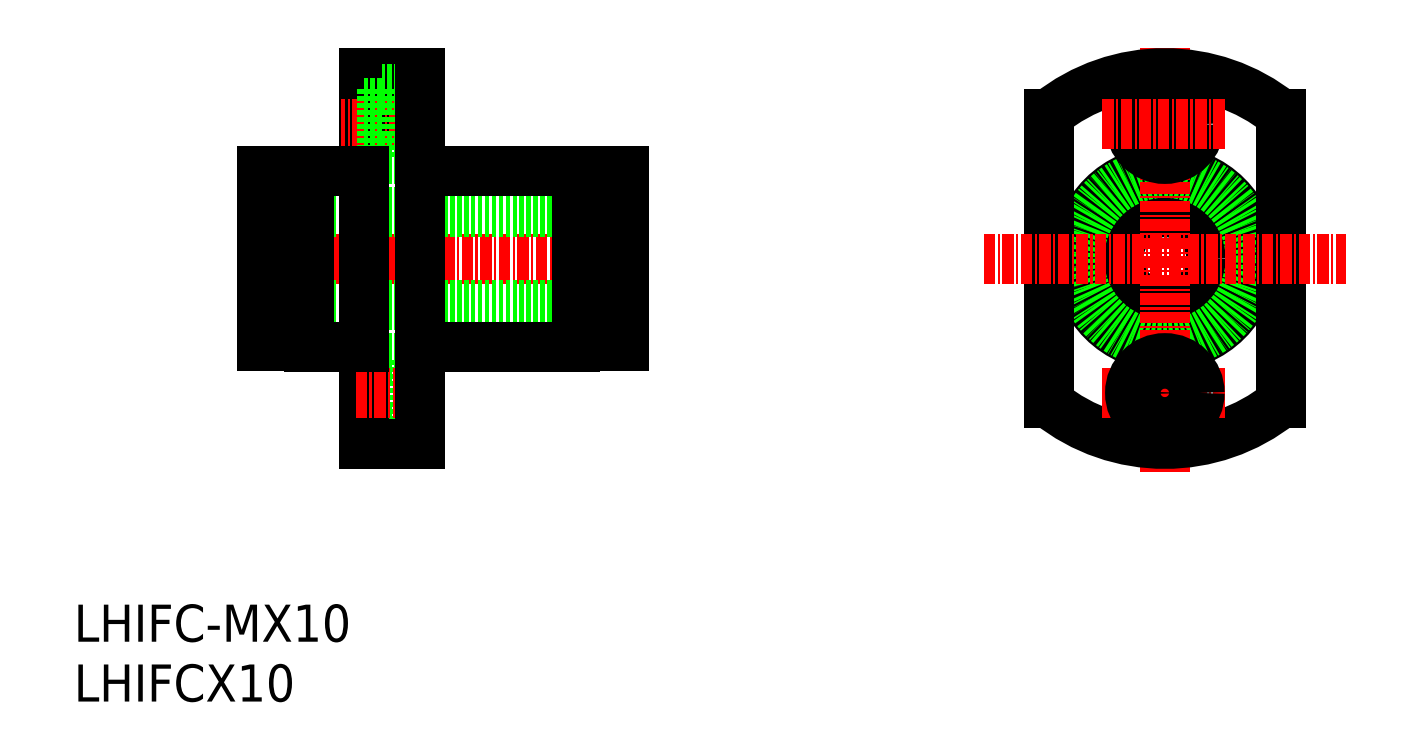
<metadata>
{"format":"dxf","ext":"dxf","renderer":"ezdxf+matplotlib","layout":"modelspace","background":"white","min_lineweight":24,"dpi":150}
</metadata>
<code>
0
SECTION
2
ENTITIES
0
TEXT
8
0
10
208.8
20
126.1
30
0
40
4
1
LHIFCX10
0
TEXT
8
0
10
208.8
20
132.5
30
0
40
4
1
LHIFC-MX10
0
CIRCLE
8
0
10
326.6
20
173.9
30
0
40
5
0
CIRCLE
8
0
10
326.6
20
173.9
30
0
40
9.5
0
CIRCLE
8
0
10
326.6
20
173.9
30
0
40
9.25
0
LINE
8
0
10
339.1
20
158.3
30
0
11
339.1
21
189.5
31
0
0
LINE
8
0
10
314.1
20
158.3
30
0
11
314.1
21
189.5
31
0
0
LINE
8
CENTER
10
326.6
20
150.9
30
0
11
326.6
21
196.9
31
0
0
ARC
8
0
10
326.6
20
173.9
30
0
40
20
50
231.3
51
308.7
0
LINE
8
CENTER
10
319.8
20
159.4
30
0
11
333.3
21
159.4
31
0
0
CIRCLE
8
0
10
326.6
20
159.4
30
0
40
3.75
0
CIRCLE
8
0
10
326.6
20
159.4
30
0
40
2.25
0
LINE
8
CENTER
10
307
20
173.9
30
0
11
346.1
21
173.9
31
0
0
ARC
8
0
10
326.6
20
173.9
30
0
40
20
50
51.32
51
128.7
0
CIRCLE
8
0
10
326.6
20
188.4
30
0
40
3.75
0
CIRCLE
8
0
10
326.6
20
188.4
30
0
40
2.25
0
LINE
8
CENTER
10
319.8
20
188.4
30
0
11
333.3
21
188.4
31
0
0
LINE
8
0
10
242.1
20
155.6
30
0
11
242.1
21
163.1
31
0
0
LINE
8
0
10
246.2
20
163.1
30
0
11
242.1
21
163.1
31
0
0
LINE
8
0
10
246.2
20
155.6
30
0
11
242.1
21
155.6
31
0
0
LINE
8
0
10
242.1
20
161.6
30
0
11
240.2
21
161.6
31
0
0
LINE
8
0
10
242.1
20
157.1
30
0
11
240.2
21
157.1
31
0
0
LINE
8
CENTER
10
226.7
20
173.9
30
0
11
269.7
21
173.9
31
0
0
LINE
8
0
10
229.2
20
178.9
30
0
11
268.2
21
178.9
31
0
0
LINE
8
0
10
229.2
20
168.9
30
0
11
268.2
21
168.9
31
0
0
LINE
8
0
10
263.2
20
183.3
30
0
11
263.2
21
164.5
31
0
0
LINE
8
0
10
229.2
20
183.3
30
0
11
229.2
21
164.5
31
0
0
LINE
8
0
10
268.2
20
183.3
30
0
11
268.2
21
164.5
31
0
0
LINE
8
0
10
229.2
20
183.3
30
0
11
234.2
21
183.3
31
0
0
LINE
8
0
10
229.2
20
164.5
30
0
11
234.2
21
164.5
31
0
0
ARC
8
0
10
262.4
20
182.6
30
0
40
0.9
50
33.56
51
59.44
0
ARC
8
0
10
262.4
20
165.1
30
0
40
0.9
50
300.6
51
326.4
0
LINE
8
0
10
234.2
20
183.4
30
0
11
234.2
21
164.4
31
0
0
LINE
8
0
10
268.2
20
183.3
30
0
11
263.2
21
183.3
31
0
0
LINE
8
0
10
268.2
20
164.5
30
0
11
263.2
21
164.5
31
0
0
LINE
8
0
10
246.2
20
193.9
30
0
11
240.2
21
193.9
31
0
0
LINE
8
0
10
246.2
20
153.9
30
0
11
240.2
21
153.9
31
0
0
LINE
8
0
10
240.2
20
193.9
30
0
11
240.2
21
153.9
31
0
0
LINE
8
CENTER
10
248.1
20
188.4
30
0
11
237.6
21
188.4
31
0
0
LINE
8
CENTER
10
239.2
20
159.4
30
0
11
247.2
21
159.4
31
0
0
LINE
8
0
10
242.1
20
190.6
30
0
11
240.2
21
190.6
31
0
0
LINE
8
0
10
242.1
20
186.1
30
0
11
240.2
21
186.1
31
0
0
LINE
8
0
10
246.2
20
192.1
30
0
11
242.1
21
192.1
31
0
0
LINE
8
0
10
246.2
20
184.6
30
0
11
242.1
21
184.6
31
0
0
LINE
8
0
10
242.1
20
192.1
30
0
11
242.1
21
184.6
31
0
0
LINE
8
0
10
246.2
20
193.9
30
0
11
246.2
21
153.9
31
0
0
LINE
8
0
10
234.2
20
183.4
30
0
11
240.2
21
183.4
31
0
0
LINE
8
0
10
246.2
20
183.4
30
0
11
262.9
21
183.4
31
0
0
LINE
8
0
10
234.2
20
164.4
30
0
11
240.2
21
164.4
31
0
0
LINE
8
0
10
246.2
20
164.4
30
0
11
262.9
21
164.4
31
0
0
ENDSEC
0
EOF

</code>
